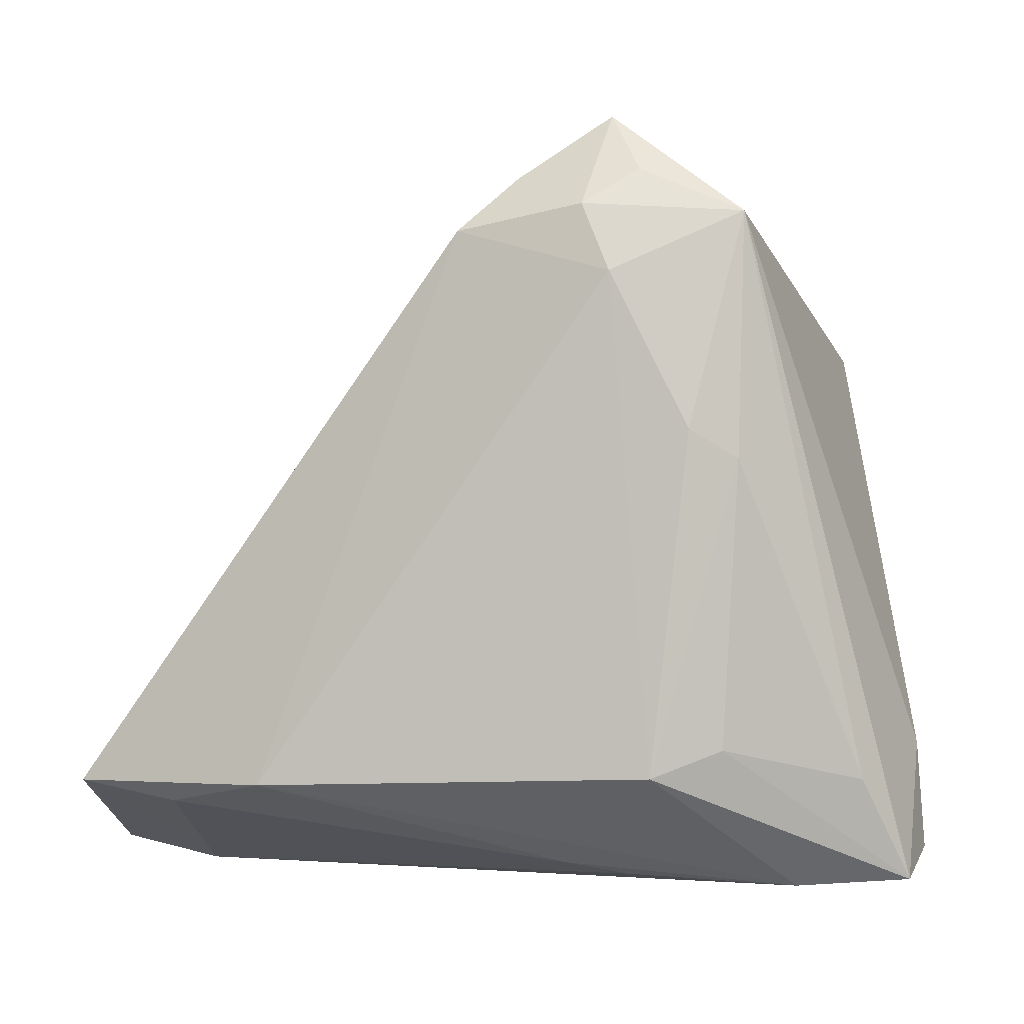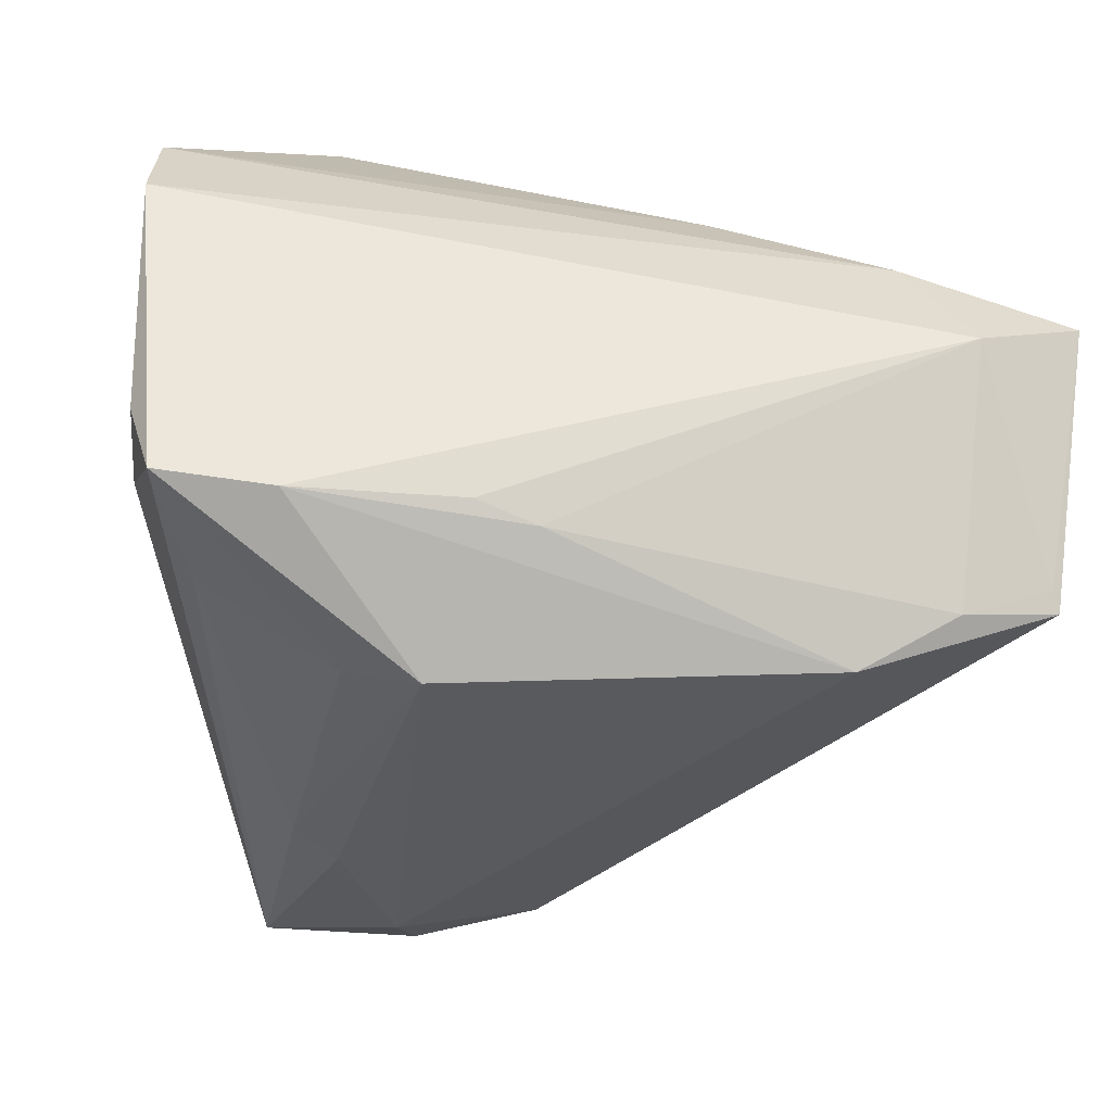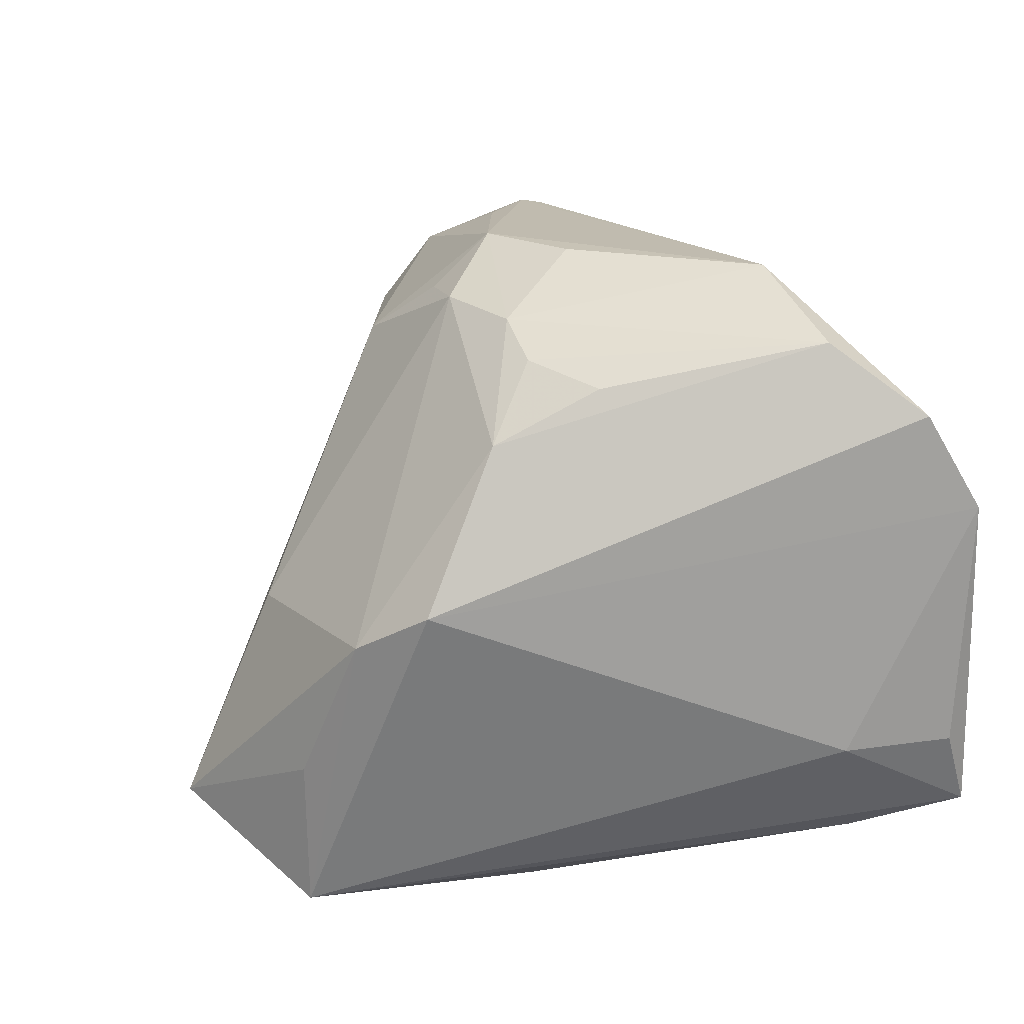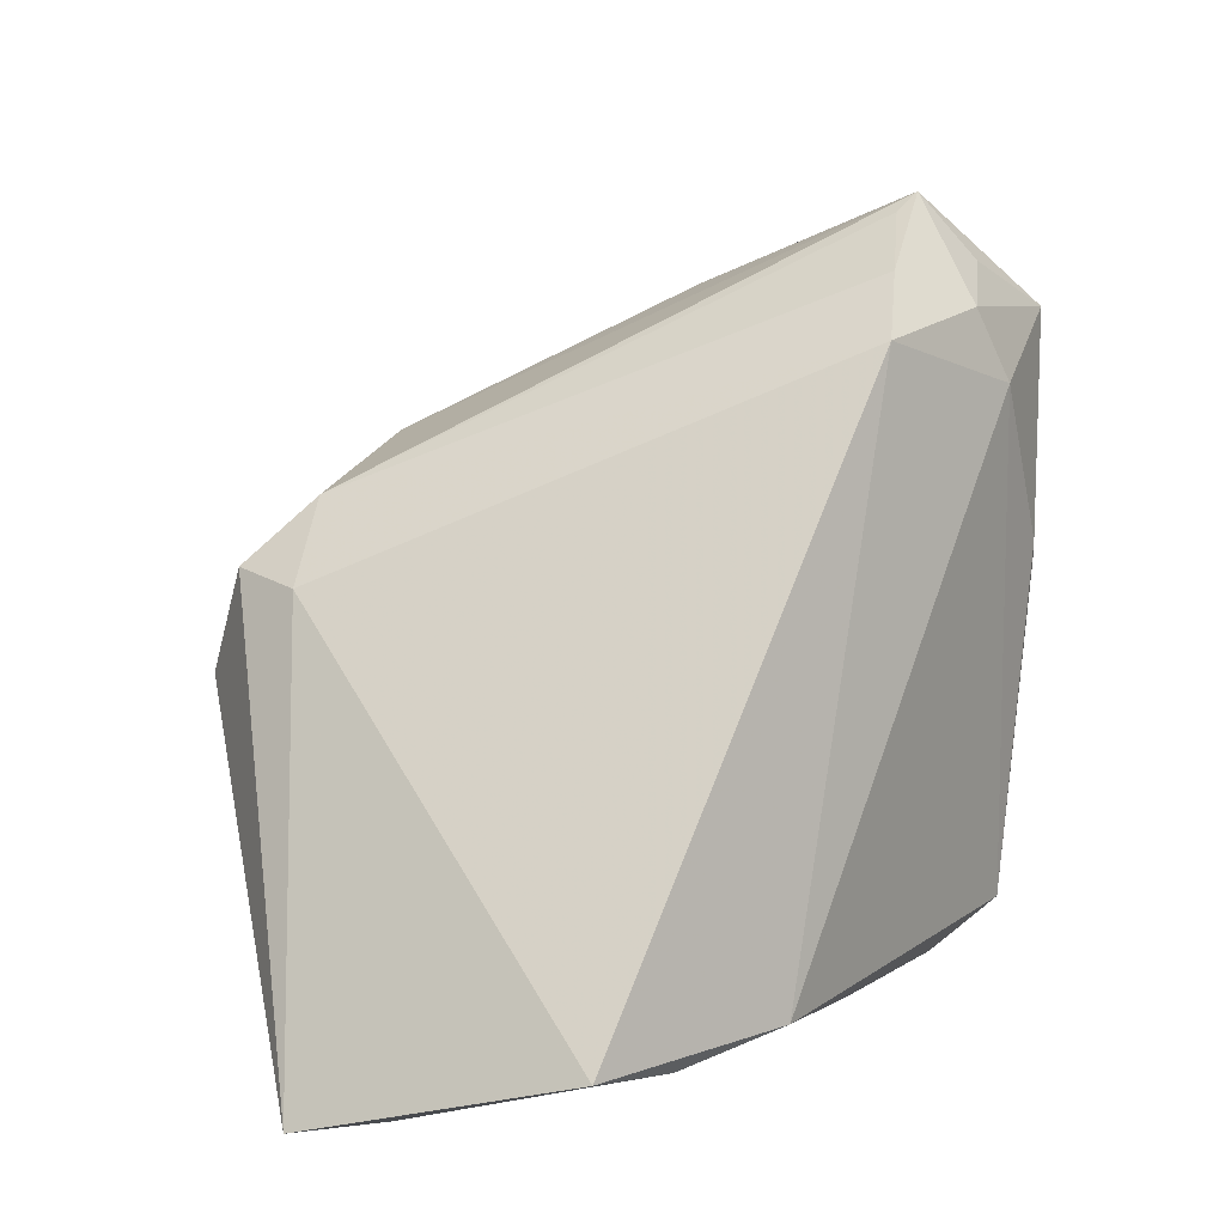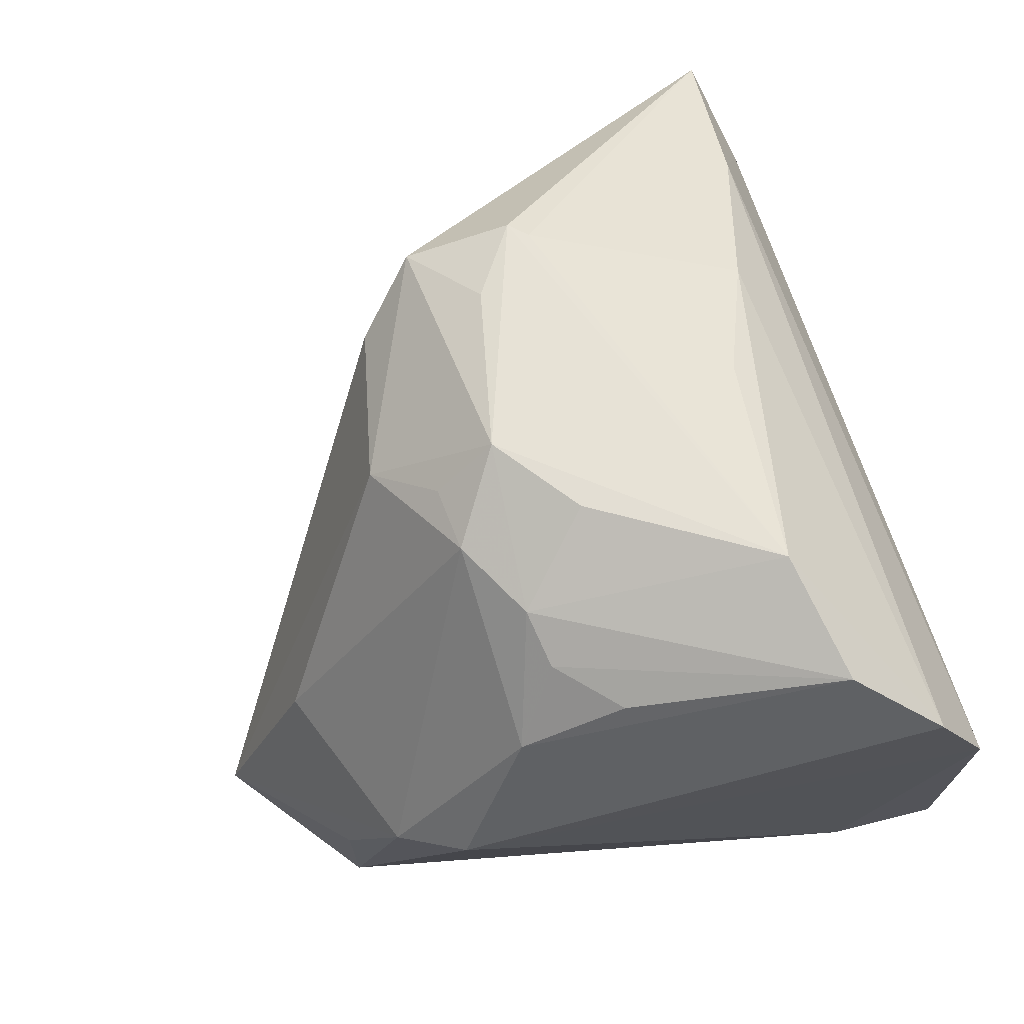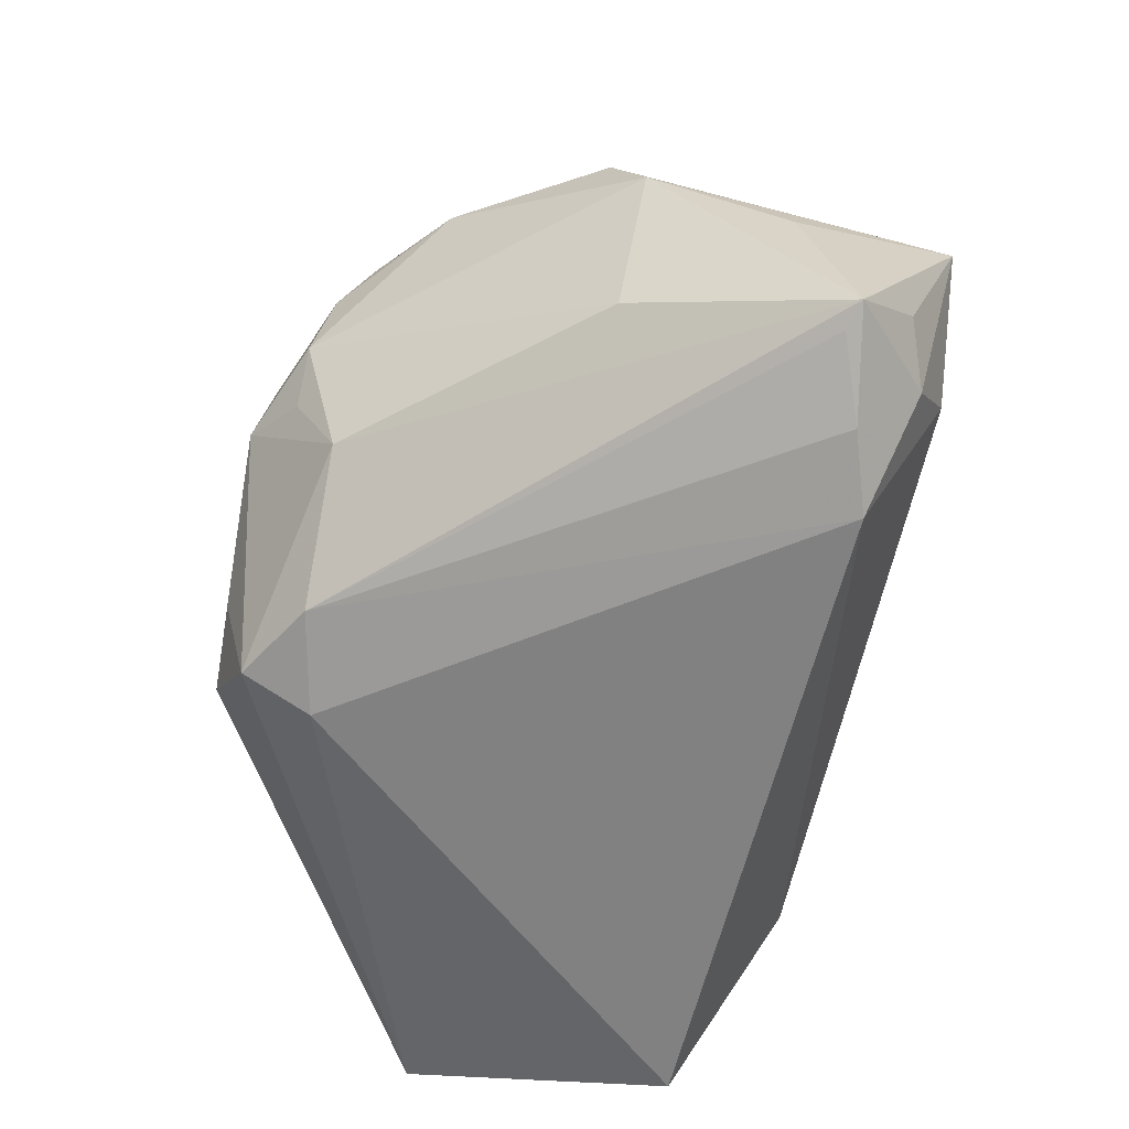
<metadata>
{"format":"obj","ext":"obj","renderer":"f3d","projection":"perspective","resolution":1024,"background":"white","views":[{"elev":-2.9,"azim":-173.9,"up":"+Y"},{"elev":-32.5,"azim":-9.9,"up":"+Z"},{"elev":19.5,"azim":-102.6,"up":"+Z"},{"elev":11.1,"azim":116.7,"up":"+Y"},{"elev":67.3,"azim":-107.5,"up":"+Z"},{"elev":64.5,"azim":101.7,"up":"+Y"}]}
</metadata>
<code>
v -0.00767 0.0548 -0.02596
v 0.0261 0.002156 0.03903
v 0.05896 -0.03206 0.01117
v 0.05638 -0.02277 -0.02059
v -0.008504 0.0442 -0.0004828
v -0.03601 -0.02187 -0.02524
v -0.04151 -0.0336 -0.02029
v 0.04637 -0.03438 0.006661
v -0.01006 0.007435 0.04106
v -0.004907 0.05277 -0.02472
v -0.0285 -0.03438 -0.02144
v 0.03902 -0.02953 0.01895
v 0.006245 0.02826 0.02858
v -0.01829 0.01648 0.03511
v 0.02006 0.01 0.03919
v 0.02814 0.004156 0.03904
v -0.01676 0.01737 -0.03667
v -0.02029 -0.01836 -0.03277
v 0.01943 -0.02314 0.02785
v -0.008939 -0.03336 -0.01995
v 0.004117 -0.01647 0.03467
v -0.01112 0.0476 -0.03141
v 0.05551 -0.02382 -0.01837
v -0.04358 -0.02564 0.02812
v -0.02359 0.04238 -0.01713
v 0.0002778 0.01479 0.04106
v -0.02299 0.042 -0.03466
v 0.02467 0.02363 0.02758
v -0.02286 -0.01282 0.04106
v 0.03314 -0.02273 -0.03002
v -0.03002 0.02071 0.02364
v -0.001859 -0.03195 -0.02167
v -0.03519 0.02936 0.005481
v -0.02429 0.01536 0.03176
v 0.0446 -0.025 -0.02314
v -0.008869 0.02138 0.03574
v 0.03328 0.01521 0.02555
v 0.03031 0.01635 0.03411
v 0.003181 0.04735 -0.02773
v -0.004665 0.04333 -0.0338
v -0.03095 0.008655 0.02982
v -0.02977 0.03676 0.0003941
v -0.02221 0.01417 -0.0348
v -0.04381 -0.03054 -0.01127
v -0.0009296 0.02179 0.03506
v 0.009968 0.04099 -0.03014
v -0.01225 -0.02145 -0.03509
v -0.0448 -0.03172 0.01742
v -0.04296 -0.0182 -0.01203
v -0.00791 0.03524 -0.03647
v -0.03709 -0.01598 0.03537
f 3 38 16
f 37 38 3
f 3 4 37
f 4 46 37
f 48 11 8
f 7 11 48
f 47 11 7
f 30 11 47
f 30 46 4
f 48 8 12
f 12 8 3
f 29 19 21
f 29 16 26
f 15 38 26
f 26 16 15
f 15 16 38
f 28 37 46
f 38 37 28
f 44 7 48
f 23 4 3
f 3 8 23
f 11 30 32
f 26 45 36
f 2 29 21
f 16 29 2
f 21 19 2
f 19 12 2
f 3 16 2
f 2 12 3
f 19 29 24
f 48 12 24
f 24 12 19
f 24 29 51
f 24 33 48
f 24 31 33
f 51 31 24
f 39 28 46
f 5 36 13
f 13 36 45
f 1 5 13
f 13 28 1
f 38 28 13
f 26 38 13
f 13 45 26
f 1 27 25
f 33 27 49
f 48 33 49
f 49 44 48
f 7 44 49
f 49 27 7
f 1 39 40
f 40 39 46
f 20 8 11
f 11 32 20
f 20 32 8
f 35 30 4
f 35 32 30
f 4 23 35
f 35 23 8
f 8 32 35
f 51 34 41
f 41 31 51
f 34 31 41
f 33 31 42
f 42 36 5
f 31 36 42
f 42 5 1
f 1 25 42
f 42 27 33
f 42 25 27
f 26 36 14
f 14 31 34
f 14 36 31
f 14 34 51
f 51 29 14
f 1 28 10
f 10 39 1
f 28 39 10
f 47 7 18
f 18 43 47
f 47 43 17
f 17 43 27
f 7 27 6
f 27 43 6
f 6 18 7
f 43 18 6
f 22 27 1
f 1 40 22
f 22 40 27
f 9 29 26
f 26 14 9
f 9 14 29
f 27 40 50
f 50 17 27
f 46 30 50
f 50 40 46
f 50 30 47
f 47 17 50

</code>
